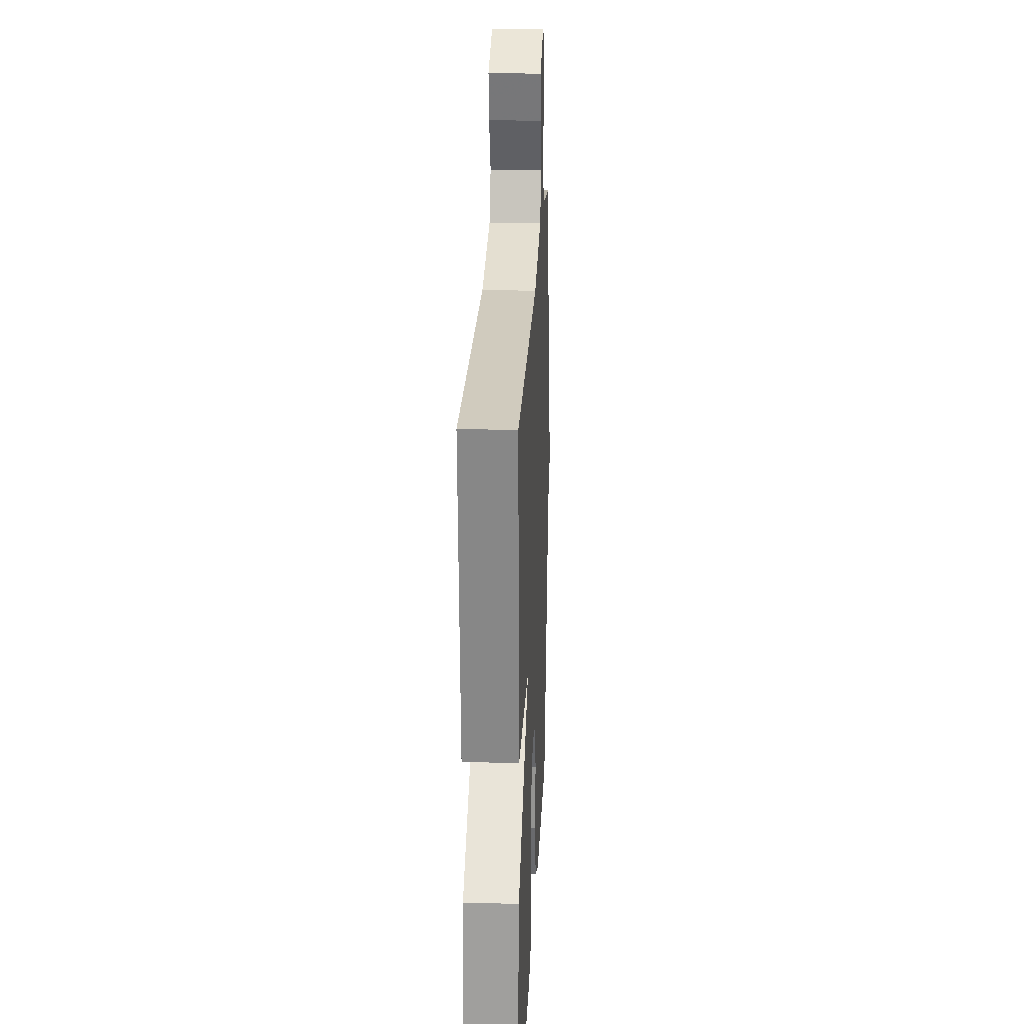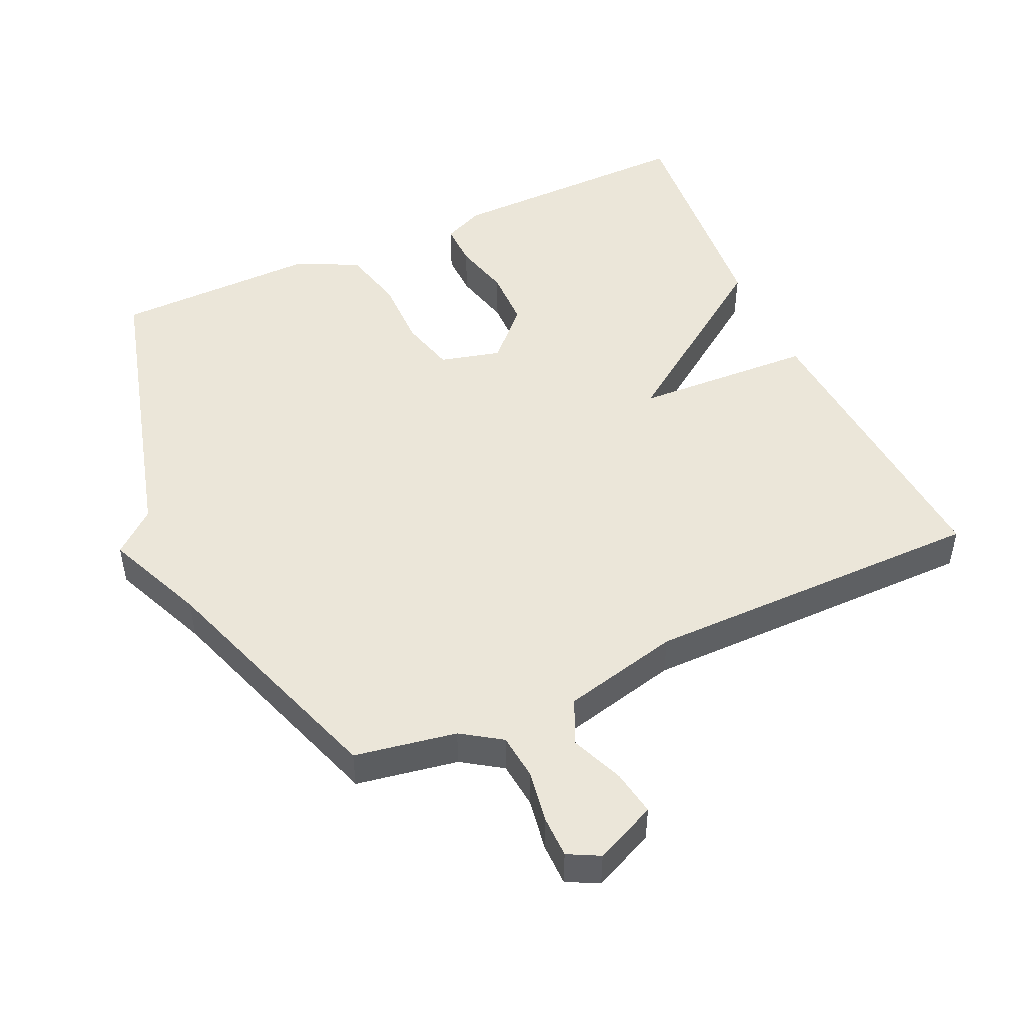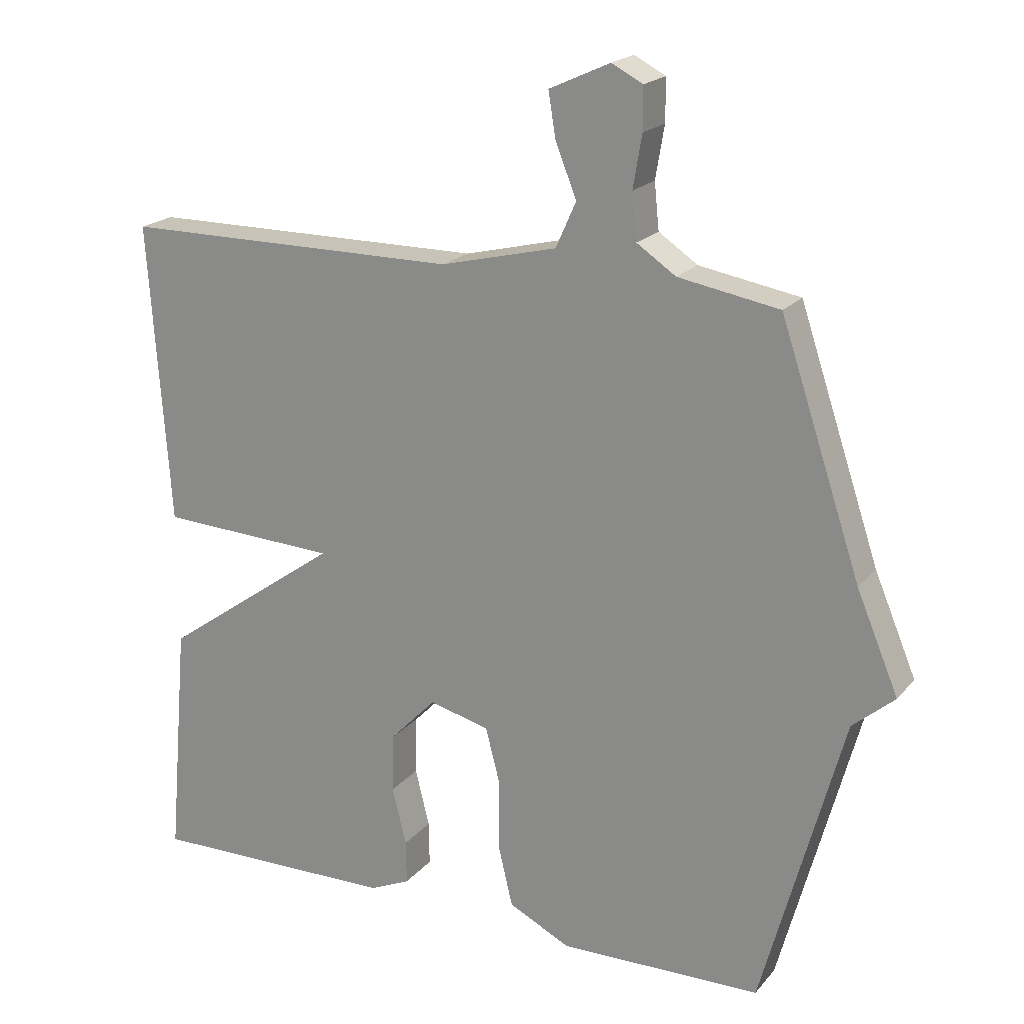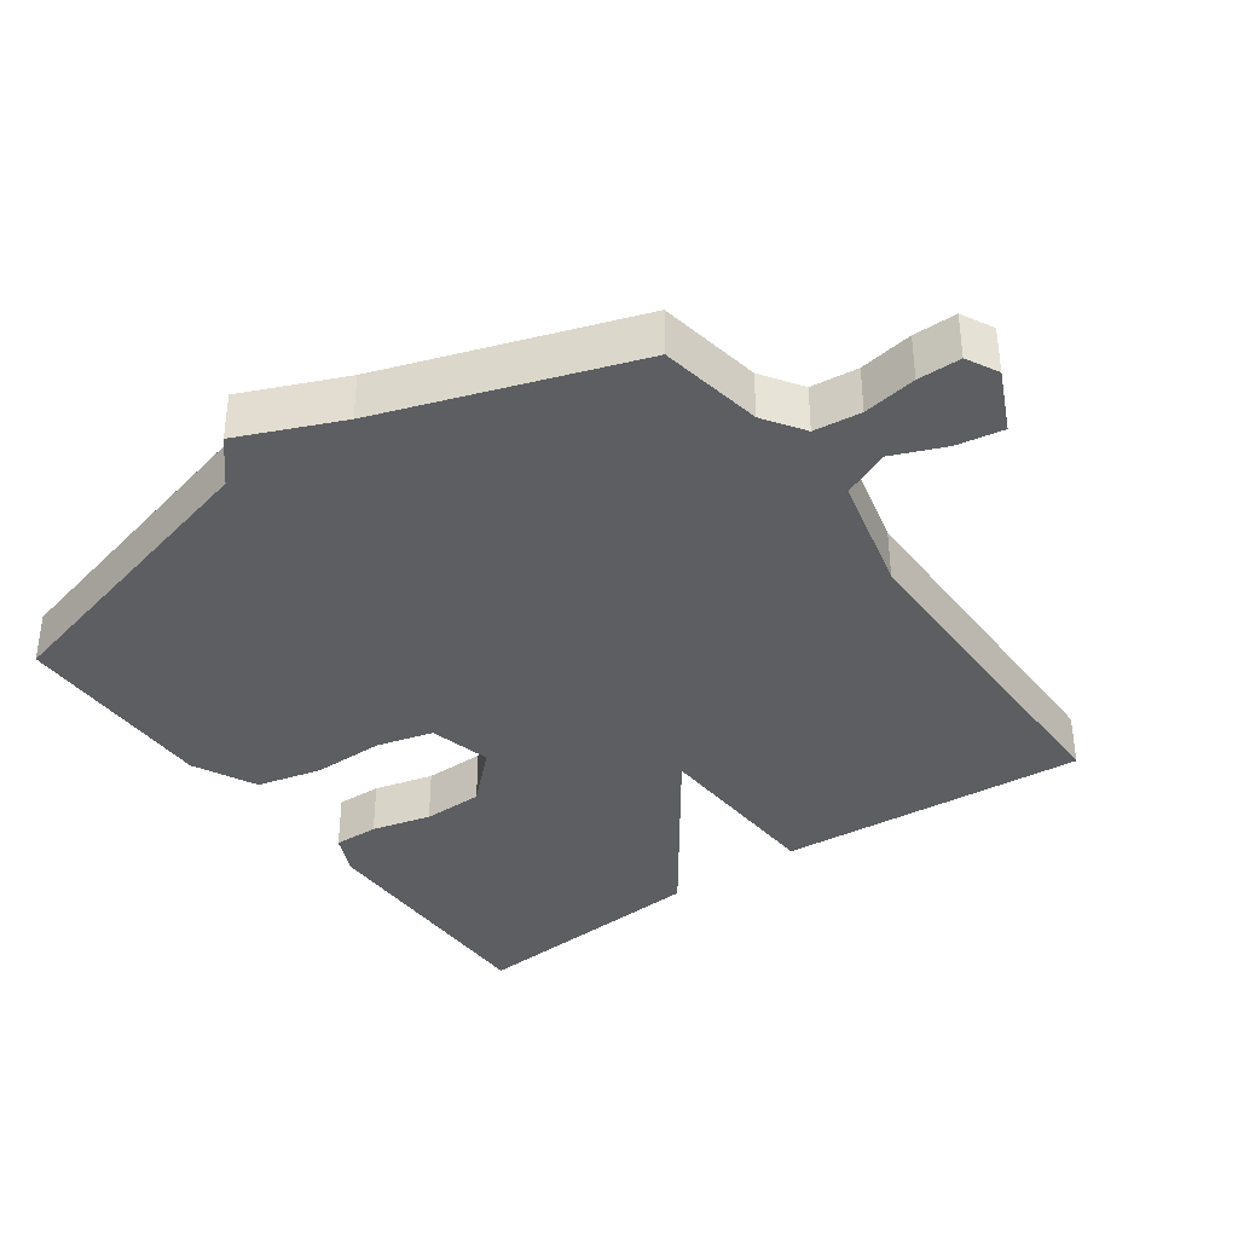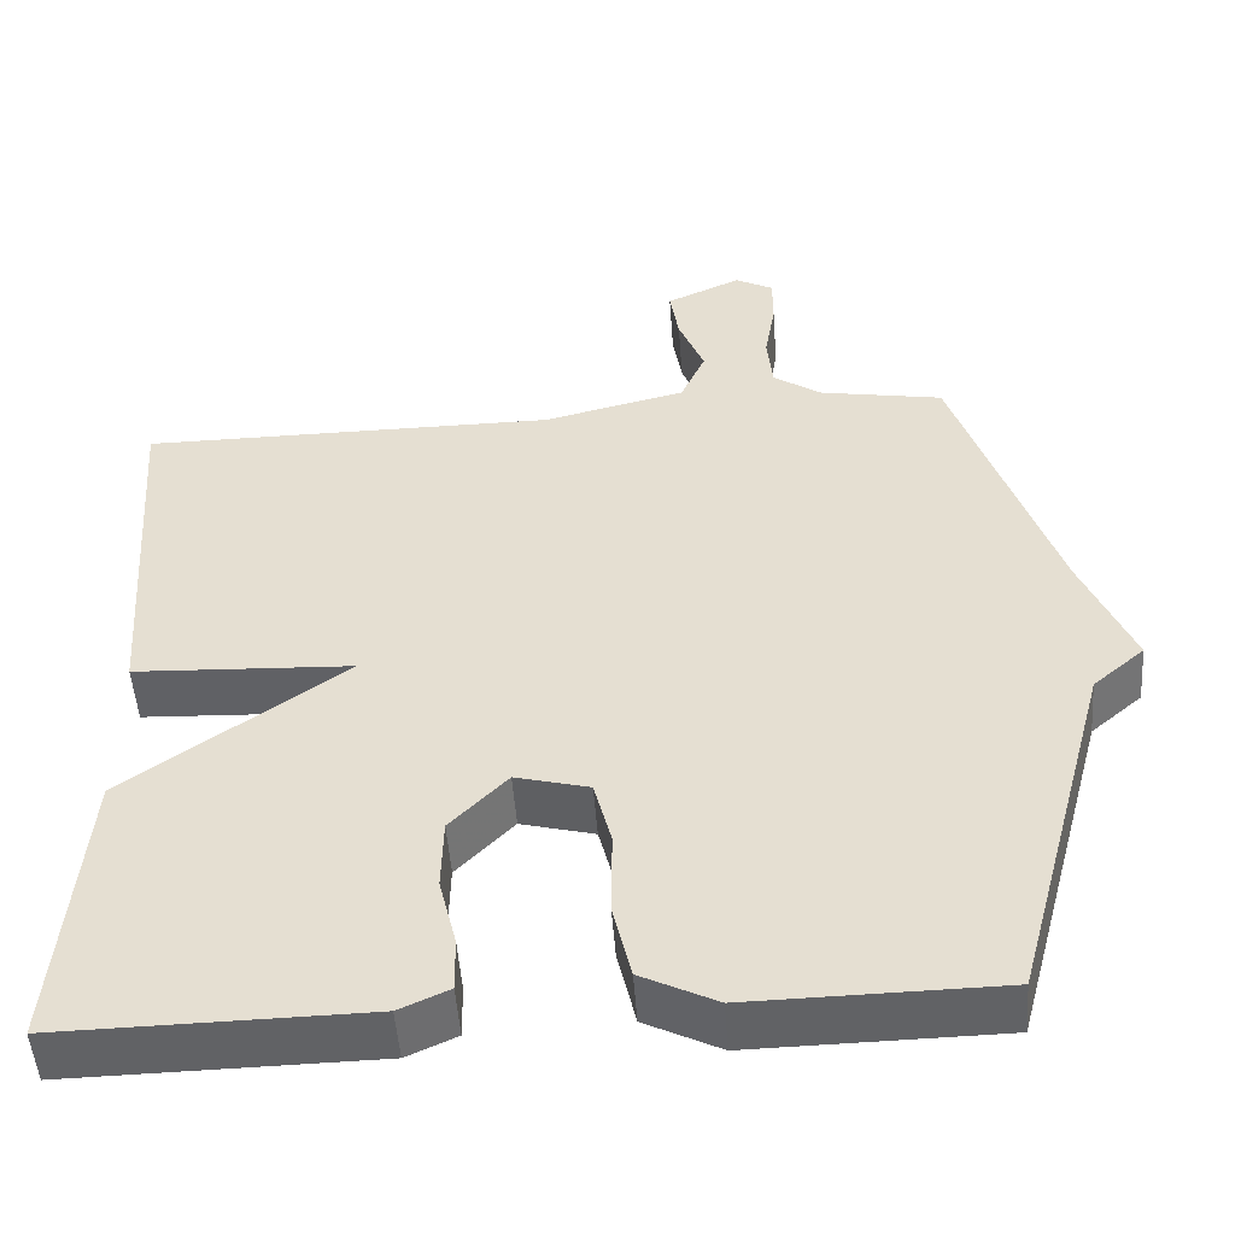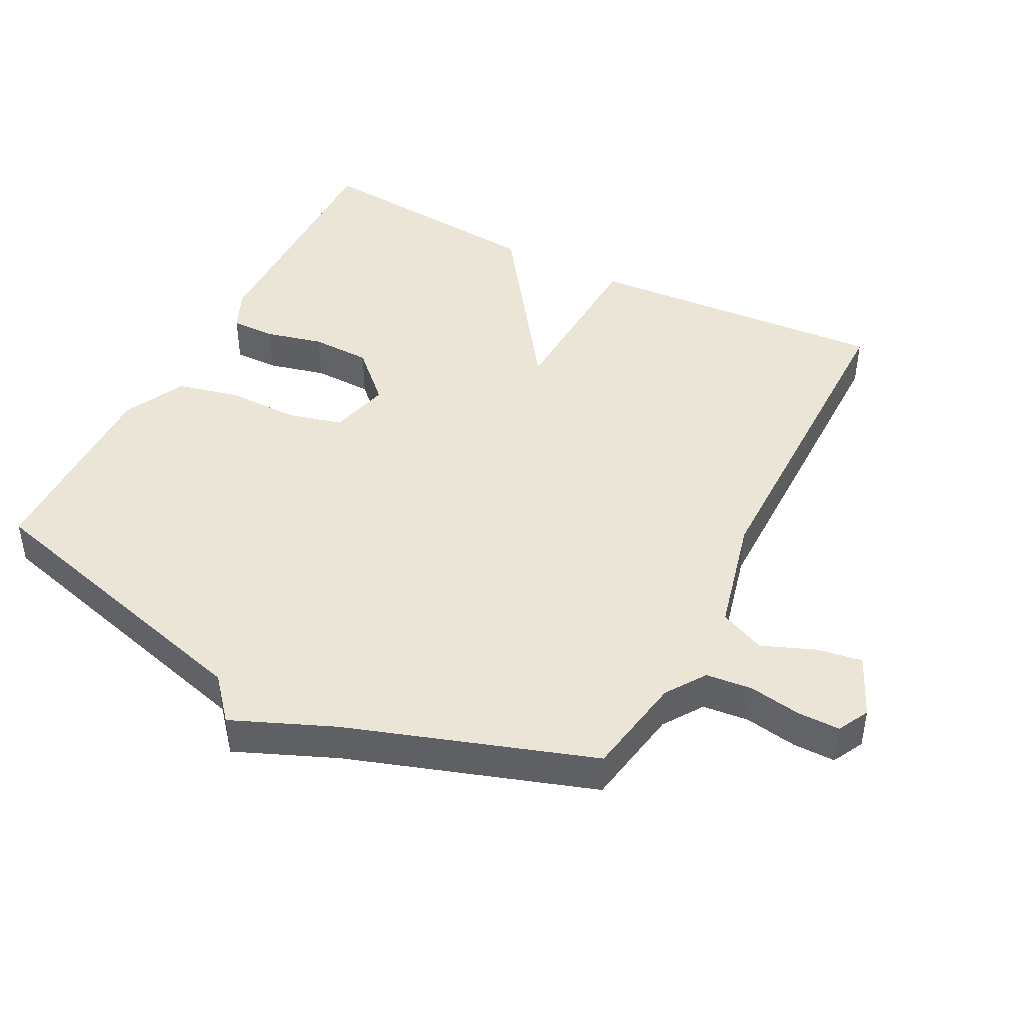
<metadata>
{"format":"obj","ext":"obj","renderer":"f3d","projection":"perspective","resolution":1024,"background":"white","views":[{"elev":23.2,"azim":92.7,"up":"+Z"},{"elev":48.2,"azim":-24.6,"up":"+Y"},{"elev":19.9,"azim":-152.2,"up":"+Z"},{"elev":-37.4,"azim":-54.6,"up":"+Y"},{"elev":-50.4,"azim":-175.9,"up":"+Z"},{"elev":44.4,"azim":-62.7,"up":"+Y"}]}
</metadata>
<code>
v 0.5 0.07 0.5
v 0.469 0.07 0.054
v 0.205 0.07 0.042
v 0.469 0.07 -0.146
v 0.5 0.07 -0.5
v 0.131 0.07 -0.494
v 0.071 0.07 -0.467
v 0.072 0.07 -0.402
v 0.093 0.07 -0.317
v 0.091 0.07 -0.23
v 0.022 0.07 -0.159
v -0.067 0.07 -0.182
v -0.088 0.07 -0.263
v -0.087 0.07 -0.367
v -0.109 0.07 -0.46
v -0.2 0.07 -0.505
v -0.5 0.07 -0.5
v -0.62 0.07 -0.058
v -0.682 0.07 -0.005
v -0.62 0.07 0.142
v -0.5 0.07 0.5
v -0.351 0.07 0.526
v -0.293 0.07 0.565
v -0.286 0.07 0.633
v -0.299 0.07 0.71
v -0.299 0.07 0.772
v -0.253 0.07 0.796
v -0.163 0.07 0.755
v -0.174 0.07 0.688
v -0.205 0.07 0.611
v -0.175 0.07 0.544
v -0.003 0.07 0.502
v 0.5 0 0.5
v 0.469 0 0.054
v 0.205 0 0.042
v 0.469 0 -0.146
v 0.5 0 -0.5
v 0.131 0 -0.494
v 0.071 0 -0.467
v 0.072 0 -0.402
v 0.093 0 -0.317
v 0.091 0 -0.23
v 0.022 0 -0.159
v -0.067 0 -0.182
v -0.088 0 -0.263
v -0.087 0 -0.367
v -0.109 0 -0.46
v -0.2 0 -0.505
v -0.5 0 -0.5
v -0.62 0 -0.058
v -0.682 0 -0.005
v -0.62 0 0.142
v -0.5 0 0.5
v -0.351 0 0.526
v -0.293 0 0.565
v -0.286 0 0.633
v -0.299 0 0.71
v -0.299 0 0.772
v -0.253 0 0.796
v -0.163 0 0.755
v -0.174 0 0.688
v -0.205 0 0.611
v -0.175 0 0.544
v -0.003 0 0.502
f 28 29 30
f 27 28 30
f 26 27 30
f 25 26 30
f 24 25 30
f 23 24 30 31
f 22 23 31 32
f 20 21 22 32
f 20 32 1
f 19 20 1
f 18 19 1
f 16 17 18
f 15 16 18
f 14 15 18
f 13 14 18
f 7 8 9
f 6 7 9
f 5 6 9
f 4 5 9
f 3 4 9
f 3 9 10
f 1 2 3
f 18 1 3
f 12 13 18
f 11 12 18 3
f 3 10 11
f 62 61 60
f 62 60 59
f 62 59 58
f 62 58 57
f 62 57 56
f 63 62 56 55
f 64 63 55 54
f 64 54 53 52
f 33 64 52
f 33 52 51
f 33 51 50
f 50 49 48
f 50 48 47
f 50 47 46
f 50 46 45
f 41 40 39
f 41 39 38
f 41 38 37
f 41 37 36
f 41 36 35
f 42 41 35
f 35 34 33
f 35 33 50
f 50 45 44
f 35 50 44 43
f 43 42 35
f 1 33 34 2
f 2 34 35 3
f 3 35 36 4
f 4 36 37 5
f 5 37 38 6
f 6 38 39 7
f 7 39 40 8
f 8 40 41 9
f 9 41 42 10
f 10 42 43 11
f 11 43 44 12
f 12 44 45 13
f 13 45 46 14
f 14 46 47 15
f 15 47 48 16
f 16 48 49 17
f 17 49 50 18
f 18 50 51 19
f 19 51 52 20
f 20 52 53 21
f 21 53 54 22
f 22 54 55 23
f 23 55 56 24
f 24 56 57 25
f 25 57 58 26
f 26 58 59 27
f 27 59 60 28
f 28 60 61 29
f 29 61 62 30
f 30 62 63 31
f 31 63 64 32
f 32 64 33 1

</code>
